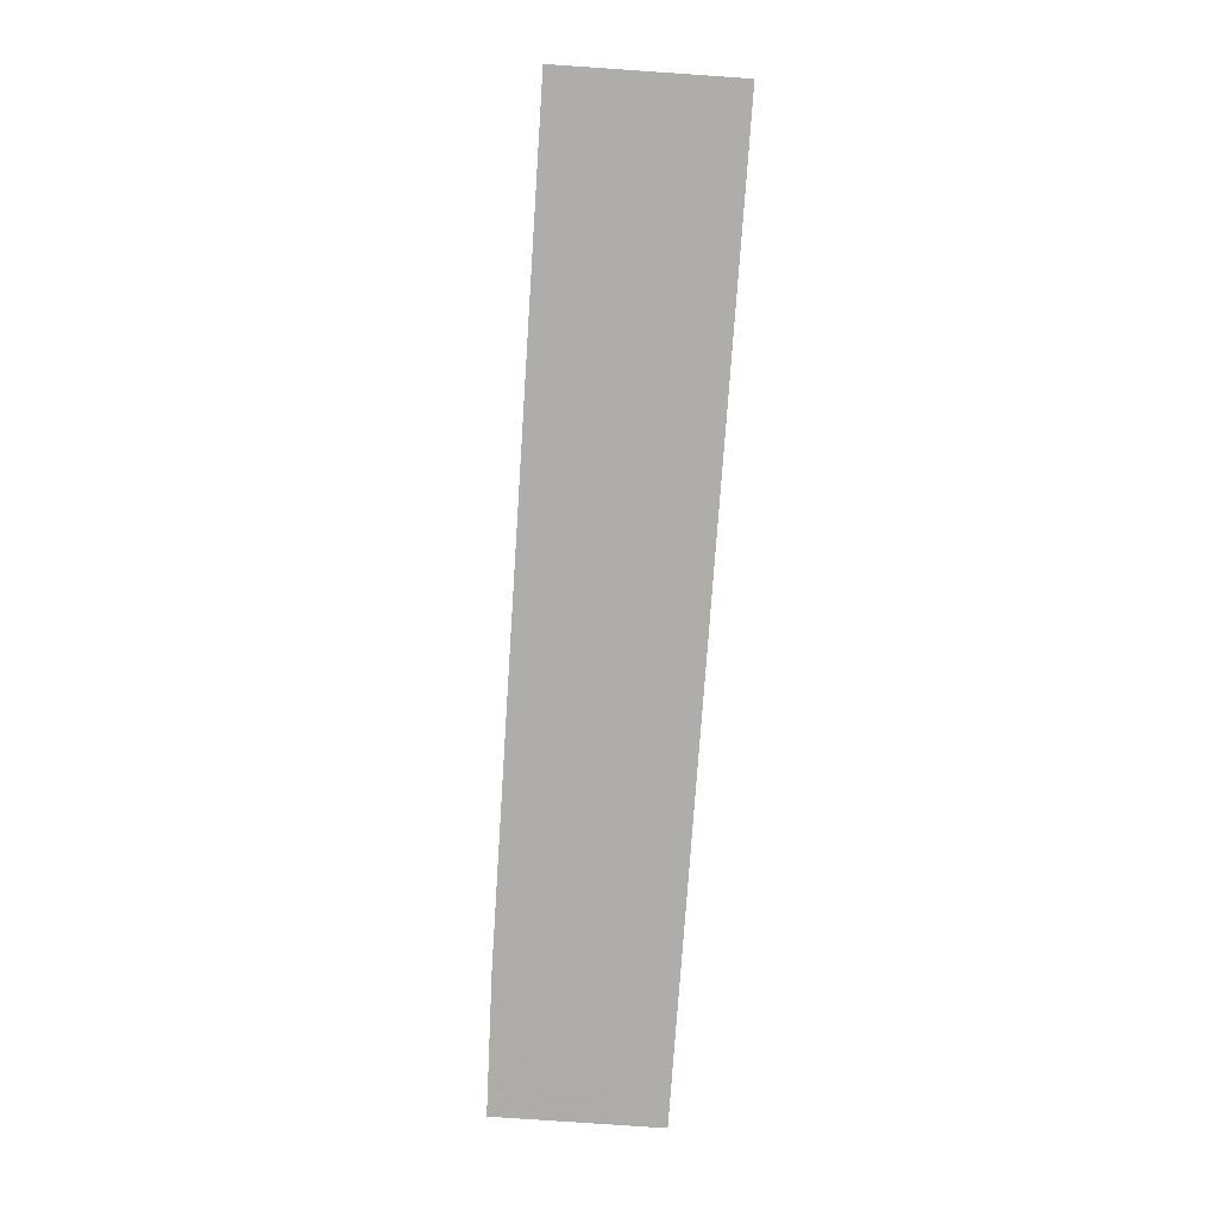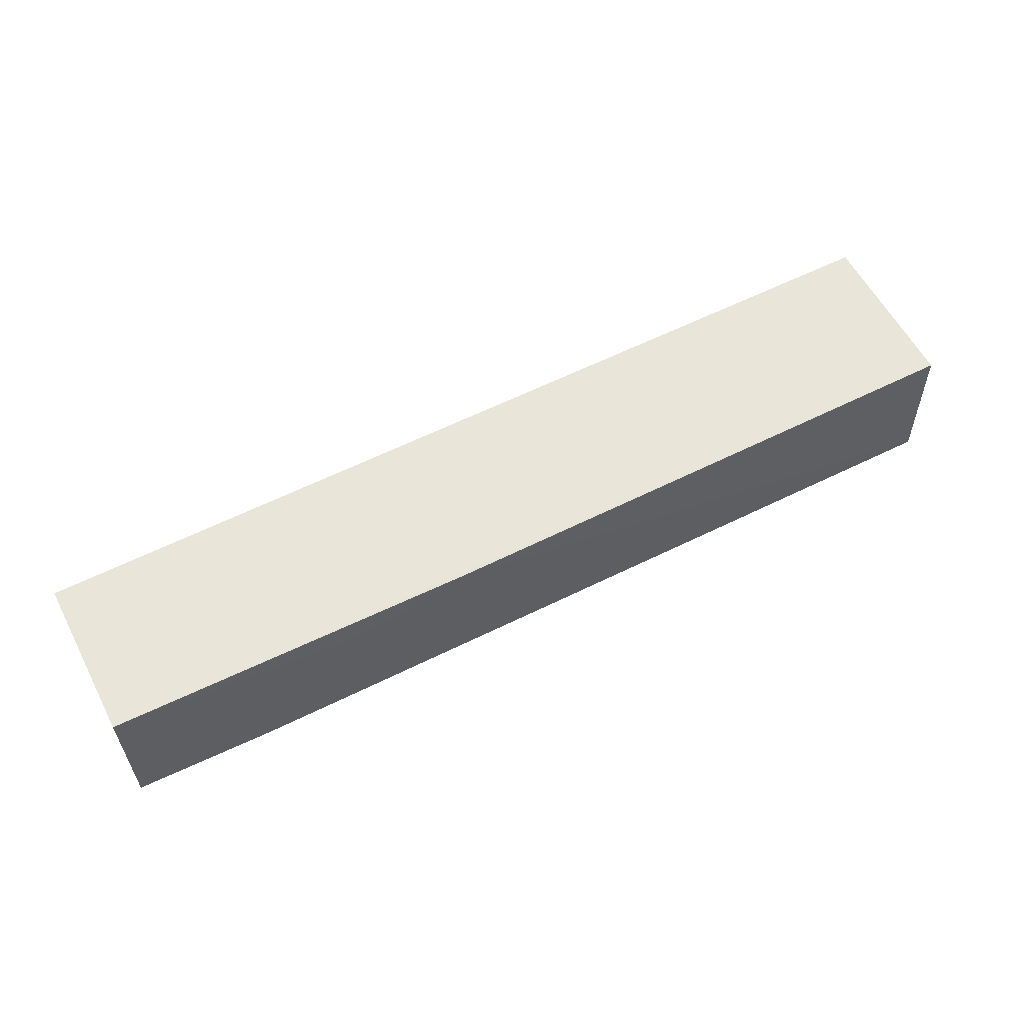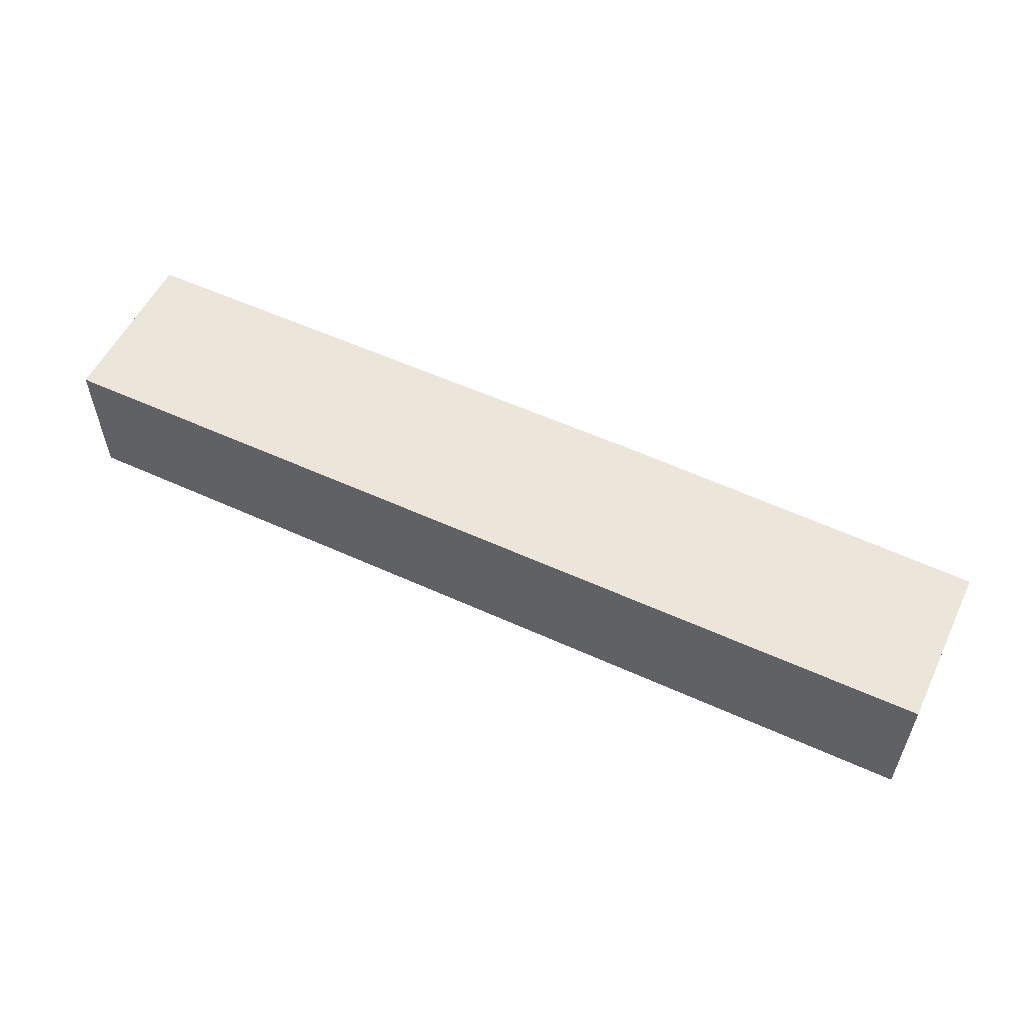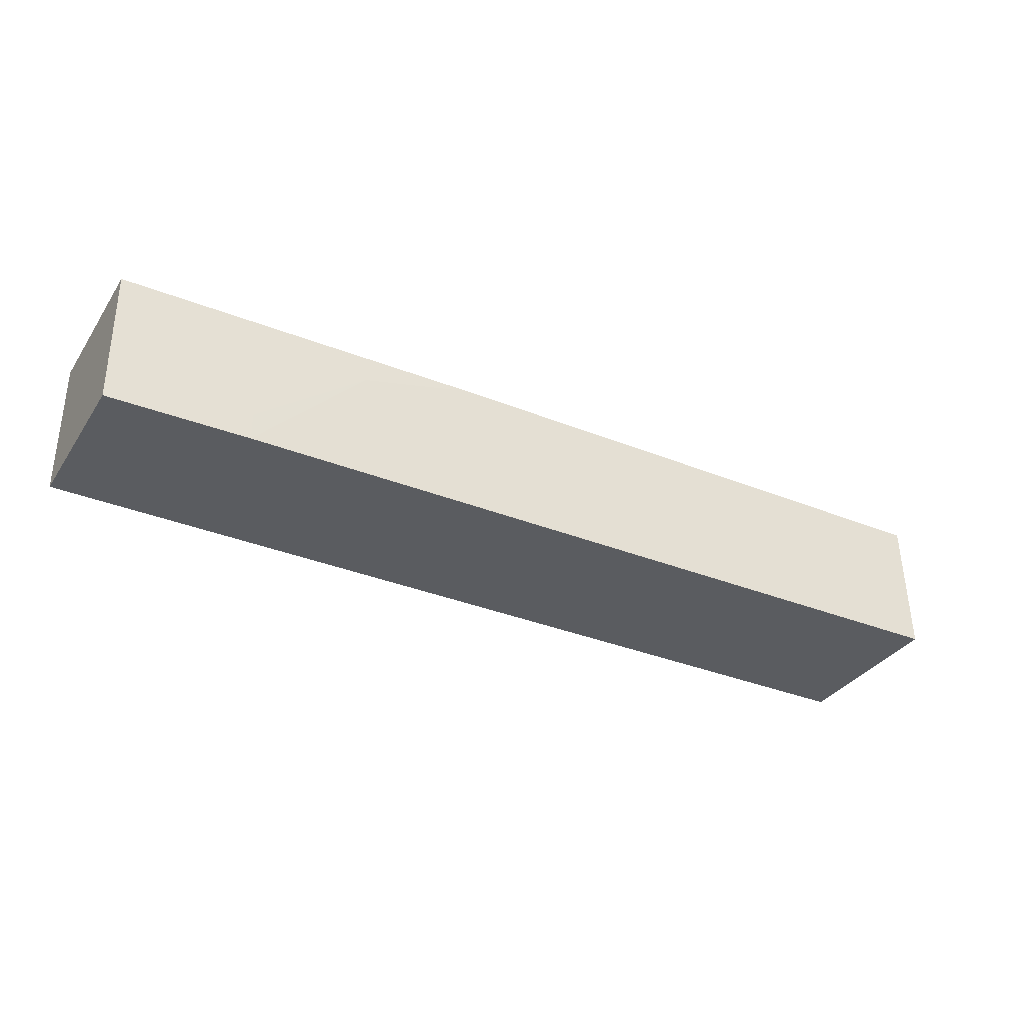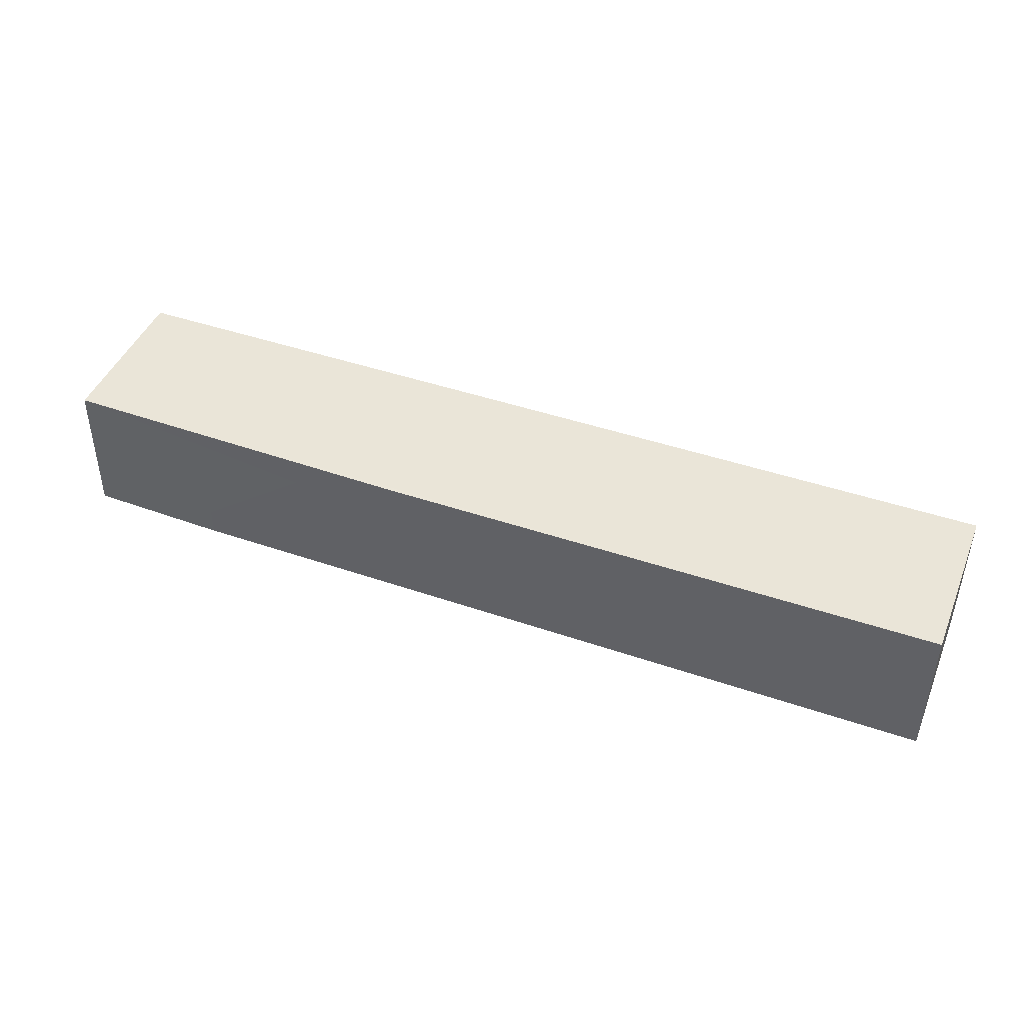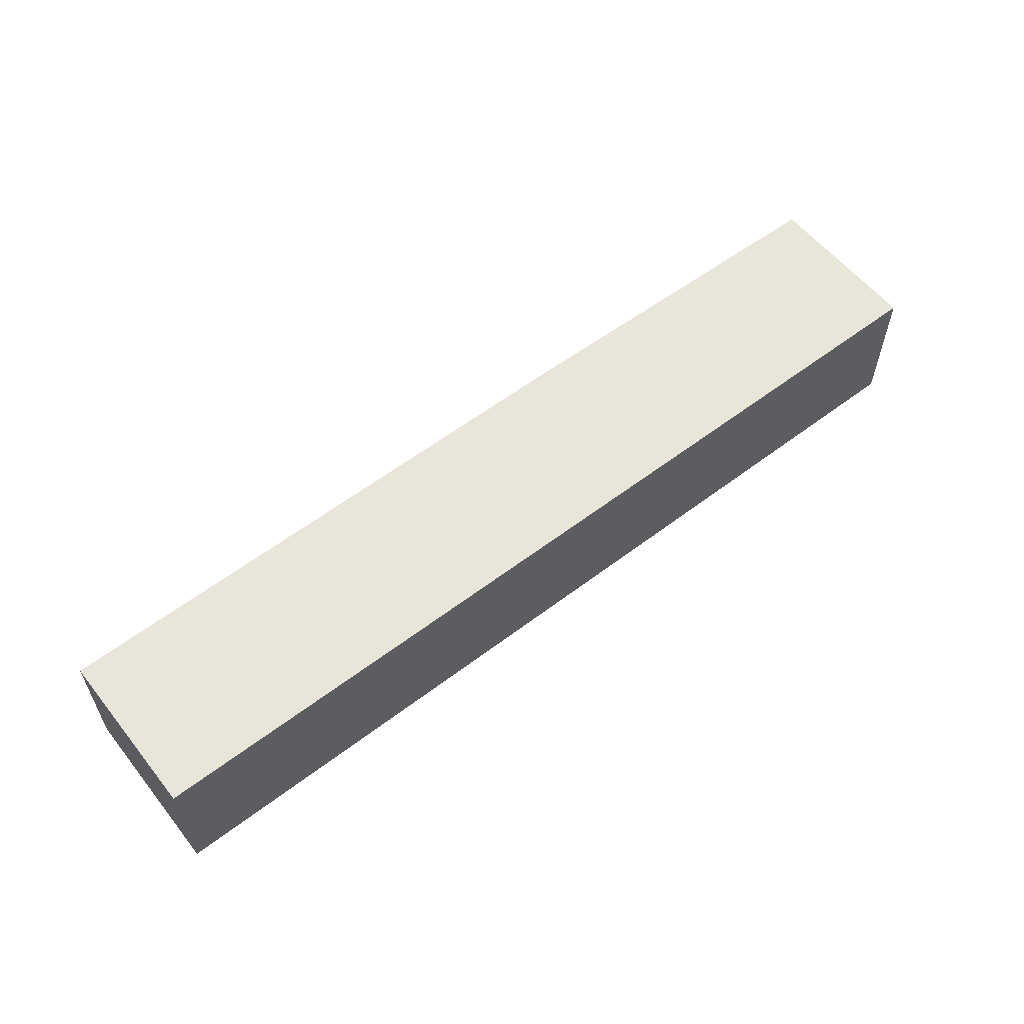
<metadata>
{"format":"obj","ext":"obj","renderer":"f3d","projection":"perspective","resolution":1024,"background":"white","views":[{"elev":-77.2,"azim":-94.0,"up":"+Z"},{"elev":58.3,"azim":152.5,"up":"+Z"},{"elev":55.7,"azim":25.6,"up":"+Z"},{"elev":-33.9,"azim":151.2,"up":"+Z"},{"elev":44.7,"azim":-158.4,"up":"+Z"},{"elev":58.1,"azim":-38.2,"up":"+Z"}]}
</metadata>
<code>
v 0.03275 0.06074 0.1042
v 0.03276 0.04988 0.1042
v 0.03276 0.04988 0.09484
v -0.02921 0.06137 0.0948
v -0.02923 0.04988 0.1042
v 0.03275 0.0609 0.09484
v -0.02922 0.06107 0.1042
v -0.02923 0.04988 0.09484
v 0.02332 0.06113 0.09481
v 0.008309 0.06109 0.1042
v 0.01583 0.06108 0.1023
v 0.02332 0.0611 0.09669
f 5 2 1
f 5 3 2
f 6 1 2
f 6 2 3
f 7 5 1
f 8 4 3
f 8 3 5
f 8 7 4
f 8 5 7
f 9 6 3
f 9 3 4
f 9 1 6
f 10 7 1
f 10 9 4
f 10 4 7
f 11 10 1
f 11 9 10
f 12 11 1
f 12 1 9
f 12 9 11

</code>
